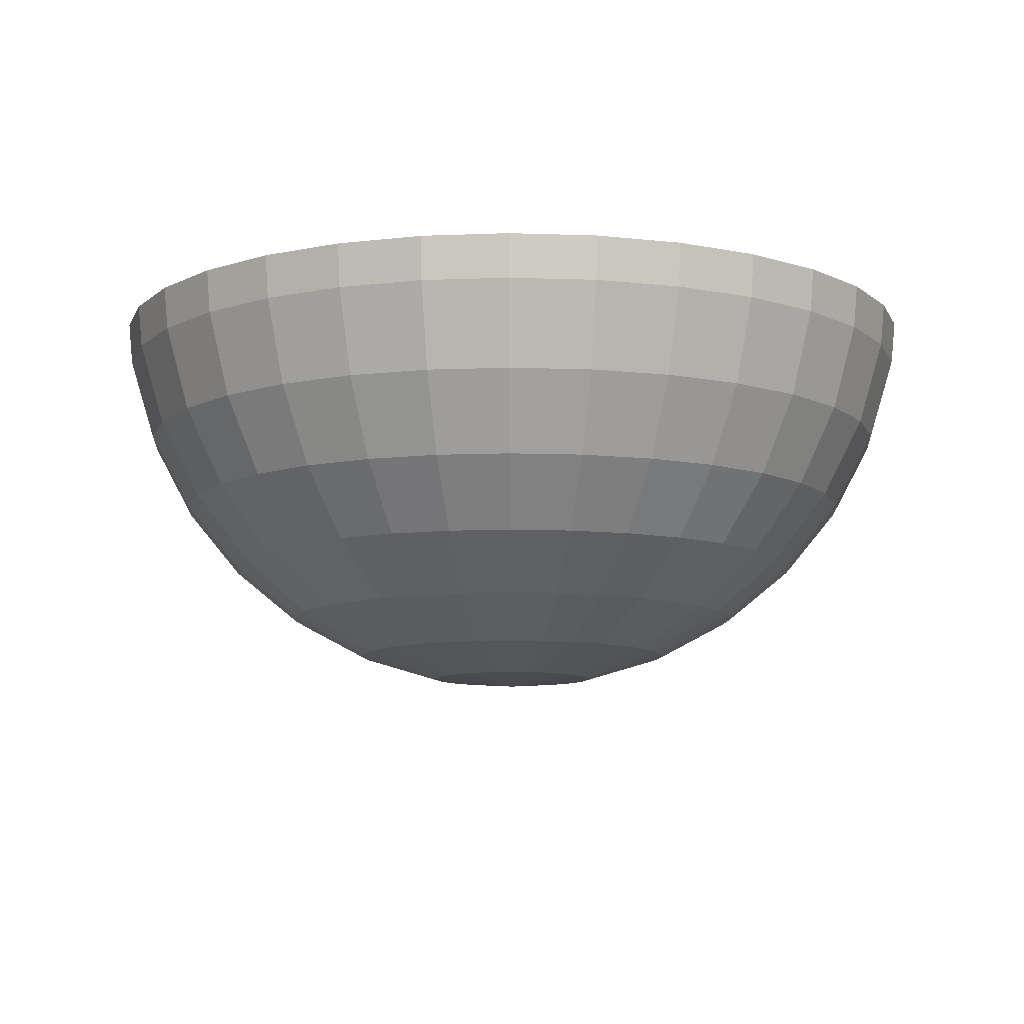
<metadata>
{"format":"obj","ext":"obj","renderer":"f3d","projection":"perspective","resolution":1024,"background":"white","views":[{"elev":-9.6,"azim":157.9,"up":"+Y"}]}
</metadata>
<code>
o Sphere.002_Sphere.023
v -0.61 4.724 0.7438
v -0.61 4.477 0.9086
v -0.5359 4.724 0.7511
v -0.5402 4.651 0.7727
v -0.5471 4.584 0.8078
v -0.5566 4.525 0.8551
v -0.568 4.477 0.9127
v -0.5811 4.441 0.9784
v -0.5953 4.419 1.05
v -0.4645 4.724 0.7727
v -0.473 4.651 0.7931
v -0.4867 4.584 0.8262
v -0.5051 4.525 0.8707
v -0.5276 4.477 0.925
v -0.5533 4.441 0.9869
v -0.5811 4.419 1.054
v -0.3988 4.724 0.8078
v -0.4111 4.651 0.8262
v -0.431 4.584 0.8559
v -0.4578 4.525 0.896
v -0.4904 4.477 0.9449
v -0.5276 4.441 1.001
v -0.568 4.419 1.061
v -0.3412 4.724 0.8551
v -0.3568 4.651 0.8707
v -0.3821 4.584 0.896
v -0.4162 4.525 0.9301
v -0.4578 4.477 0.9716
v -0.5051 4.441 1.019
v -0.5566 4.419 1.07
v -0.2939 4.724 0.9127
v -0.3123 4.651 0.925
v -0.3421 4.584 0.9449
v -0.3821 4.525 0.9716
v -0.431 4.477 1.004
v -0.4867 4.441 1.042
v -0.5471 4.419 1.082
v -0.2588 4.724 0.9784
v -0.2792 4.651 0.9869
v -0.3123 4.584 1.001
v -0.3568 4.525 1.019
v -0.4111 4.477 1.042
v -0.473 4.441 1.067
v -0.5402 4.419 1.095
v -0.2372 4.724 1.05
v -0.2588 4.651 1.054
v -0.2939 4.584 1.061
v -0.3412 4.525 1.07
v -0.3988 4.477 1.082
v -0.4645 4.441 1.095
v -0.5359 4.419 1.109
v -0.2299 4.724 1.124
v -0.2519 4.651 1.124
v -0.2877 4.584 1.124
v -0.3359 4.525 1.124
v -0.3947 4.477 1.124
v -0.4617 4.441 1.124
v -0.5344 4.419 1.124
v -0.2372 4.724 1.198
v -0.2588 4.651 1.194
v -0.2939 4.584 1.187
v -0.3412 4.525 1.177
v -0.3988 4.477 1.166
v -0.4645 4.441 1.153
v -0.5359 4.419 1.139
v -0.2588 4.724 1.269
v -0.2792 4.651 1.261
v -0.3123 4.584 1.247
v -0.3568 4.525 1.229
v -0.4111 4.477 1.206
v -0.473 4.441 1.181
v -0.5402 4.419 1.153
v -0.2939 4.724 1.335
v -0.3123 4.651 1.323
v -0.3421 4.584 1.303
v -0.3821 4.525 1.276
v -0.431 4.477 1.244
v -0.4867 4.441 1.206
v -0.5471 4.419 1.166
v -0.3412 4.724 1.393
v -0.3568 4.651 1.377
v -0.3821 4.584 1.352
v -0.4162 4.525 1.318
v -0.4578 4.477 1.276
v -0.5051 4.441 1.229
v -0.5566 4.419 1.177
v -0.3988 4.724 1.44
v -0.4111 4.651 1.422
v -0.431 4.584 1.392
v -0.4578 4.525 1.352
v -0.4904 4.477 1.303
v -0.5276 4.441 1.247
v -0.568 4.419 1.187
v -0.61 4.412 1.124
v -0.4645 4.724 1.475
v -0.473 4.651 1.455
v -0.4867 4.584 1.422
v -0.5051 4.525 1.377
v -0.5276 4.477 1.323
v -0.5533 4.441 1.261
v -0.5811 4.419 1.194
v -0.5359 4.724 1.497
v -0.5402 4.651 1.475
v -0.5471 4.584 1.44
v -0.5566 4.525 1.393
v -0.568 4.477 1.335
v -0.5811 4.441 1.269
v -0.5953 4.419 1.198
v -0.61 4.724 1.504
v -0.61 4.651 1.482
v -0.61 4.584 1.446
v -0.61 4.525 1.398
v -0.61 4.477 1.339
v -0.61 4.441 1.272
v -0.61 4.419 1.2
v -0.6842 4.724 1.497
v -0.6799 4.651 1.475
v -0.6729 4.584 1.44
v -0.6635 4.525 1.393
v -0.652 4.477 1.335
v -0.639 4.441 1.269
v -0.6248 4.419 1.198
v -0.7555 4.724 1.475
v -0.7471 4.651 1.455
v -0.7334 4.584 1.422
v -0.7149 4.525 1.377
v -0.6924 4.477 1.323
v -0.6668 4.441 1.261
v -0.639 4.419 1.194
v -0.8212 4.724 1.44
v -0.809 4.651 1.422
v -0.7891 4.584 1.392
v -0.7623 4.525 1.352
v -0.7297 4.477 1.303
v -0.6924 4.441 1.247
v -0.652 4.419 1.187
v -0.8788 4.724 1.393
v -0.8632 4.651 1.377
v -0.8379 4.584 1.352
v -0.8038 4.525 1.318
v -0.7623 4.477 1.276
v -0.7149 4.441 1.229
v -0.6635 4.419 1.177
v -0.9261 4.724 1.335
v -0.9078 4.651 1.323
v -0.878 4.584 1.303
v -0.8379 4.525 1.276
v -0.7891 4.477 1.244
v -0.7334 4.441 1.206
v -0.6729 4.419 1.166
v -0.9612 4.724 1.269
v -0.9409 4.651 1.261
v -0.9078 4.584 1.247
v -0.8632 4.525 1.229
v -0.809 4.477 1.206
v -0.7471 4.441 1.181
v -0.6799 4.419 1.153
v -0.9829 4.724 1.198
v -0.9612 4.651 1.194
v -0.9261 4.584 1.187
v -0.8788 4.525 1.177
v -0.8212 4.477 1.166
v -0.7555 4.441 1.153
v -0.6842 4.419 1.139
v -0.9902 4.724 1.124
v -0.9681 4.651 1.124
v -0.9323 4.584 1.124
v -0.8841 4.525 1.124
v -0.8254 4.477 1.124
v -0.7584 4.441 1.124
v -0.6856 4.419 1.124
v -0.9829 4.724 1.05
v -0.9612 4.651 1.054
v -0.9261 4.584 1.061
v -0.8788 4.525 1.07
v -0.8212 4.477 1.082
v -0.7555 4.441 1.095
v -0.6842 4.419 1.109
v -0.9612 4.724 0.9784
v -0.9409 4.651 0.9869
v -0.9078 4.584 1.001
v -0.8632 4.525 1.019
v -0.809 4.477 1.042
v -0.7471 4.441 1.067
v -0.6799 4.419 1.095
v -0.9261 4.724 0.9127
v -0.9078 4.651 0.925
v -0.878 4.584 0.9449
v -0.8379 4.525 0.9716
v -0.7891 4.477 1.004
v -0.7334 4.441 1.042
v -0.6729 4.419 1.082
v -0.8788 4.724 0.8551
v -0.8632 4.651 0.8707
v -0.8379 4.584 0.896
v -0.8038 4.525 0.9301
v -0.7623 4.477 0.9716
v -0.7149 4.441 1.019
v -0.6635 4.419 1.07
v -0.8212 4.724 0.8078
v -0.809 4.651 0.8262
v -0.7891 4.584 0.8559
v -0.7623 4.525 0.896
v -0.7297 4.477 0.9449
v -0.6924 4.441 1.001
v -0.652 4.419 1.061
v -0.7555 4.724 0.7727
v -0.7471 4.651 0.7931
v -0.7334 4.584 0.8262
v -0.7149 4.525 0.8707
v -0.6924 4.477 0.925
v -0.6668 4.441 0.9869
v -0.639 4.419 1.054
v -0.6842 4.724 0.7511
v -0.6799 4.651 0.7727
v -0.6729 4.584 0.8078
v -0.6635 4.525 0.8551
v -0.652 4.477 0.9127
v -0.639 4.441 0.9784
v -0.6248 4.419 1.05
v -0.61 4.651 0.7658
v -0.61 4.584 0.8016
v -0.61 4.525 0.8498
v -0.61 4.441 0.9756
v -0.61 4.419 1.048
v -0.61 4.762 0.74
v -0.5351 4.762 0.7474
v -0.4631 4.762 0.7692
v -0.3967 4.762 0.8047
v -0.3386 4.762 0.8525
v -0.2908 4.762 0.9106
v -0.2554 4.762 0.977
v -0.2335 4.762 1.049
v -0.2261 4.762 1.124
v -0.2335 4.762 1.199
v -0.2554 4.762 1.271
v -0.2908 4.762 1.337
v -0.3386 4.762 1.395
v -0.3967 4.762 1.443
v -0.4631 4.762 1.479
v -0.5351 4.762 1.5
v -0.61 4.762 1.508
v -0.6849 4.762 1.5
v -0.7569 4.762 1.479
v -0.8233 4.762 1.443
v -0.8815 4.762 1.395
v -0.9292 4.762 1.337
v -0.9647 4.762 1.271
v -0.9865 4.762 1.199
v -0.9939 4.762 1.124
v -0.9865 4.762 1.049
v -0.9647 4.762 0.977
v -0.9292 4.762 0.9106
v -0.8815 4.762 0.8525
v -0.8233 4.762 0.8047
v -0.7569 4.762 0.7692
v -0.6849 4.762 0.7474
v -0.61 4.727 0.7579
v -0.61 4.489 0.9167
v -0.5386 4.727 0.765
v -0.5428 4.657 0.7858
v -0.5495 4.592 0.8196
v -0.5586 4.535 0.8652
v -0.5696 4.489 0.9206
v -0.5822 4.455 0.9839
v -0.5958 4.433 1.053
v -0.47 4.727 0.7858
v -0.4781 4.657 0.8054
v -0.4913 4.592 0.8373
v -0.5091 4.535 0.8802
v -0.5307 4.489 0.9324
v -0.5554 4.455 0.9921
v -0.5822 4.433 1.057
v -0.4067 4.727 0.8196
v -0.4185 4.657 0.8373
v -0.4377 4.592 0.866
v -0.4635 4.535 0.9046
v -0.4949 4.489 0.9516
v -0.5307 4.455 1.005
v -0.5696 4.433 1.063
v -0.3512 4.727 0.8651
v -0.3663 4.657 0.8802
v -0.3907 4.592 0.9045
v -0.4235 4.535 0.9374
v -0.4635 4.489 0.9774
v -0.5091 4.455 1.023
v -0.5586 4.433 1.072
v -0.3057 4.727 0.9206
v -0.3234 4.657 0.9324
v -0.3521 4.592 0.9516
v -0.3907 4.535 0.9773
v -0.4377 4.489 1.009
v -0.4914 4.455 1.045
v -0.5496 4.433 1.084
v -0.2719 4.727 0.9839
v -0.2915 4.657 0.992
v -0.3234 4.592 1.005
v -0.3663 4.535 1.023
v -0.4186 4.489 1.045
v -0.4782 4.455 1.069
v -0.5428 4.433 1.096
v -0.2511 4.727 1.053
v -0.2719 4.657 1.057
v -0.3058 4.592 1.063
v -0.3513 4.535 1.072
v -0.4068 4.489 1.083
v -0.47 4.455 1.096
v -0.5387 4.433 1.11
v -0.2441 4.727 1.124
v -0.2653 4.657 1.124
v -0.2998 4.592 1.124
v -0.3462 4.535 1.124
v -0.4028 4.489 1.124
v -0.4673 4.455 1.124
v -0.5373 4.433 1.124
v -0.2511 4.727 1.195
v -0.2719 4.657 1.191
v -0.3058 4.592 1.184
v -0.3513 4.535 1.175
v -0.4068 4.489 1.164
v -0.47 4.455 1.152
v -0.5387 4.433 1.138
v -0.2719 4.727 1.264
v -0.2915 4.657 1.256
v -0.3234 4.592 1.243
v -0.3663 4.535 1.225
v -0.4186 4.489 1.203
v -0.4782 4.455 1.179
v -0.5428 4.433 1.152
v -0.3057 4.727 1.327
v -0.3234 4.657 1.315
v -0.3521 4.592 1.296
v -0.3907 4.535 1.27
v -0.4377 4.489 1.239
v -0.4914 4.455 1.203
v -0.5496 4.433 1.164
v -0.3512 4.727 1.383
v -0.3663 4.657 1.368
v -0.3907 4.592 1.343
v -0.4235 4.535 1.31
v -0.4635 4.489 1.27
v -0.5091 4.455 1.225
v -0.5586 4.433 1.175
v -0.4067 4.727 1.428
v -0.4185 4.657 1.411
v -0.4377 4.592 1.382
v -0.4635 4.535 1.343
v -0.4949 4.489 1.296
v -0.5307 4.455 1.243
v -0.5696 4.433 1.184
v -0.61 4.426 1.124
v -0.47 4.727 1.462
v -0.4781 4.657 1.442
v -0.4913 4.592 1.411
v -0.5091 4.535 1.368
v -0.5307 4.489 1.315
v -0.5554 4.455 1.256
v -0.5822 4.433 1.191
v -0.5386 4.727 1.483
v -0.5428 4.657 1.462
v -0.5495 4.592 1.428
v -0.5586 4.535 1.383
v -0.5696 4.489 1.327
v -0.5822 4.455 1.264
v -0.5958 4.433 1.195
v -0.61 4.727 1.49
v -0.61 4.657 1.469
v -0.61 4.592 1.434
v -0.61 4.535 1.388
v -0.61 4.489 1.331
v -0.61 4.455 1.267
v -0.61 4.433 1.197
v -0.6814 4.727 1.483
v -0.6773 4.657 1.462
v -0.6705 4.592 1.428
v -0.6615 4.535 1.383
v -0.6505 4.489 1.327
v -0.6379 4.455 1.264
v -0.6242 4.433 1.195
v -0.7501 4.727 1.462
v -0.7419 4.657 1.442
v -0.7287 4.592 1.411
v -0.711 4.535 1.368
v -0.6893 4.489 1.315
v -0.6646 4.455 1.256
v -0.6378 4.433 1.191
v -0.8133 4.727 1.428
v -0.8015 4.657 1.411
v -0.7824 4.592 1.382
v -0.7566 4.535 1.343
v -0.7252 4.489 1.296
v -0.6893 4.455 1.243
v -0.6504 4.433 1.184
v -0.8688 4.727 1.383
v -0.8538 4.657 1.368
v -0.8294 4.592 1.343
v -0.7966 4.535 1.31
v -0.7566 4.489 1.27
v -0.7109 4.455 1.225
v -0.6614 4.433 1.175
v -0.9143 4.727 1.327
v -0.8966 4.657 1.315
v -0.868 4.592 1.296
v -0.8294 4.535 1.27
v -0.7823 4.489 1.239
v -0.7287 4.455 1.203
v -0.6705 4.433 1.164
v -0.9481 4.727 1.264
v -0.9285 4.657 1.256
v -0.8966 4.592 1.243
v -0.8537 4.535 1.225
v -0.8015 4.489 1.203
v -0.7419 4.455 1.179
v -0.6772 4.433 1.152
v -0.969 4.727 1.195
v -0.9481 4.657 1.191
v -0.9143 4.592 1.184
v -0.8688 4.535 1.175
v -0.8133 4.489 1.164
v -0.75 4.455 1.152
v -0.6813 4.433 1.138
v -0.976 4.727 1.124
v -0.9547 4.657 1.124
v -0.9202 4.592 1.124
v -0.8738 4.535 1.124
v -0.8173 4.489 1.124
v -0.7527 4.455 1.124
v -0.6827 4.433 1.124
v -0.969 4.727 1.053
v -0.9481 4.657 1.057
v -0.9143 4.592 1.063
v -0.8688 4.535 1.072
v -0.8133 4.489 1.083
v -0.75 4.455 1.096
v -0.6813 4.433 1.11
v -0.9481 4.727 0.9839
v -0.9285 4.657 0.992
v -0.8966 4.592 1.005
v -0.8537 4.535 1.023
v -0.8015 4.489 1.045
v -0.7419 4.455 1.069
v -0.6772 4.433 1.096
v -0.9143 4.727 0.9206
v -0.8966 4.657 0.9324
v -0.868 4.592 0.9516
v -0.8294 4.535 0.9773
v -0.7823 4.489 1.009
v -0.7287 4.455 1.045
v -0.6705 4.433 1.084
v -0.8688 4.727 0.8651
v -0.8538 4.657 0.8802
v -0.8294 4.592 0.9045
v -0.7966 4.535 0.9374
v -0.7566 4.489 0.9774
v -0.7109 4.455 1.023
v -0.6614 4.433 1.072
v -0.8133 4.727 0.8196
v -0.8015 4.657 0.8373
v -0.7824 4.592 0.866
v -0.7566 4.535 0.9046
v -0.7252 4.489 0.9516
v -0.6893 4.455 1.005
v -0.6504 4.433 1.063
v -0.7501 4.727 0.7858
v -0.7419 4.657 0.8054
v -0.7287 4.592 0.8373
v -0.711 4.535 0.8802
v -0.6893 4.489 0.9324
v -0.6646 4.455 0.9921
v -0.6378 4.433 1.057
v -0.6814 4.727 0.765
v -0.6773 4.657 0.7858
v -0.6705 4.592 0.8196
v -0.6615 4.535 0.8652
v -0.6505 4.489 0.9206
v -0.6379 4.455 0.9839
v -0.6242 4.433 1.053
v -0.61 4.657 0.7792
v -0.61 4.592 0.8137
v -0.61 4.535 0.8601
v -0.61 4.455 0.9812
v -0.61 4.433 1.051
v -0.61 4.763 0.7544
v -0.5379 4.763 0.7615
v -0.4686 4.763 0.7826
v -0.4047 4.763 0.8167
v -0.3488 4.763 0.8626
v -0.3028 4.763 0.9186
v -0.2687 4.763 0.9825
v -0.2476 4.763 1.052
v -0.2405 4.763 1.124
v -0.2476 4.763 1.196
v -0.2687 4.763 1.265
v -0.3028 4.763 1.329
v -0.3488 4.763 1.385
v -0.4047 4.763 1.431
v -0.4686 4.763 1.465
v -0.5379 4.763 1.486
v -0.61 4.763 1.493
v -0.6821 4.763 1.486
v -0.7514 4.763 1.465
v -0.8153 4.763 1.431
v -0.8713 4.763 1.385
v -0.9172 4.763 1.329
v -0.9514 4.763 1.265
v -0.9724 4.763 1.196
v -0.9795 4.763 1.124
v -0.9724 4.763 1.052
v -0.9514 4.763 0.9825
v -0.9172 4.763 0.9186
v -0.8713 4.763 0.8626
v -0.8153 4.763 0.8167
v -0.7514 4.763 0.7826
v -0.6821 4.763 0.7615
f 221 1 3 4
f 222 221 4 5
f 223 222 5 6
f 2 223 6 7
f 224 2 7 8
f 225 224 8 9
f 94 225 9
f 94 9 16
f 4 3 10 11
f 5 4 11 12
f 6 5 12 13
f 7 6 13 14
f 8 7 14 15
f 9 8 15 16
f 14 13 20 21
f 15 14 21 22
f 16 15 22 23
f 94 16 23
f 11 10 17 18
f 12 11 18 19
f 13 12 19 20
f 18 17 24 25
f 19 18 25 26
f 20 19 26 27
f 21 20 27 28
f 22 21 28 29
f 23 22 29 30
f 94 23 30
f 28 27 34 35
f 29 28 35 36
f 30 29 36 37
f 94 30 37
f 25 24 31 32
f 26 25 32 33
f 27 26 33 34
f 32 31 38 39
f 33 32 39 40
f 34 33 40 41
f 35 34 41 42
f 36 35 42 43
f 37 36 43 44
f 94 37 44
f 43 42 49 50
f 44 43 50 51
f 94 44 51
f 39 38 45 46
f 40 39 46 47
f 41 40 47 48
f 42 41 48 49
f 47 46 53 54
f 48 47 54 55
f 49 48 55 56
f 50 49 56 57
f 51 50 57 58
f 94 51 58
f 46 45 52 53
f 58 57 64 65
f 94 58 65
f 53 52 59 60
f 54 53 60 61
f 55 54 61 62
f 56 55 62 63
f 57 56 63 64
f 61 60 67 68
f 62 61 68 69
f 63 62 69 70
f 64 63 70 71
f 65 64 71 72
f 94 65 72
f 60 59 66 67
f 72 71 78 79
f 94 72 79
f 67 66 73 74
f 68 67 74 75
f 69 68 75 76
f 70 69 76 77
f 71 70 77 78
f 76 75 82 83
f 77 76 83 84
f 78 77 84 85
f 79 78 85 86
f 94 79 86
f 74 73 80 81
f 75 74 81 82
f 94 86 93
f 81 80 87 88
f 82 81 88 89
f 83 82 89 90
f 84 83 90 91
f 85 84 91 92
f 86 85 92 93
f 90 89 97 98
f 91 90 98 99
f 92 91 99 100
f 93 92 100 101
f 94 93 101
f 88 87 95 96
f 89 88 96 97
f 94 101 108
f 96 95 102 103
f 97 96 103 104
f 98 97 104 105
f 99 98 105 106
f 100 99 106 107
f 101 100 107 108
f 106 105 112 113
f 107 106 113 114
f 108 107 114 115
f 94 108 115
f 103 102 109 110
f 104 103 110 111
f 105 104 111 112
f 110 109 116 117
f 111 110 117 118
f 112 111 118 119
f 113 112 119 120
f 114 113 120 121
f 115 114 121 122
f 94 115 122
f 121 120 127 128
f 122 121 128 129
f 94 122 129
f 117 116 123 124
f 118 117 124 125
f 119 118 125 126
f 120 119 126 127
f 124 123 130 131
f 125 124 131 132
f 126 125 132 133
f 127 126 133 134
f 128 127 134 135
f 129 128 135 136
f 94 129 136
f 135 134 141 142
f 136 135 142 143
f 94 136 143
f 131 130 137 138
f 132 131 138 139
f 133 132 139 140
f 134 133 140 141
f 139 138 145 146
f 140 139 146 147
f 141 140 147 148
f 142 141 148 149
f 143 142 149 150
f 94 143 150
f 138 137 144 145
f 150 149 156 157
f 94 150 157
f 145 144 151 152
f 146 145 152 153
f 147 146 153 154
f 148 147 154 155
f 149 148 155 156
f 153 152 159 160
f 154 153 160 161
f 155 154 161 162
f 156 155 162 163
f 157 156 163 164
f 94 157 164
f 152 151 158 159
f 164 163 170 171
f 94 164 171
f 159 158 165 166
f 160 159 166 167
f 161 160 167 168
f 162 161 168 169
f 163 162 169 170
f 168 167 174 175
f 169 168 175 176
f 170 169 176 177
f 171 170 177 178
f 94 171 178
f 166 165 172 173
f 167 166 173 174
f 94 178 185
f 173 172 179 180
f 174 173 180 181
f 175 174 181 182
f 176 175 182 183
f 177 176 183 184
f 178 177 184 185
f 183 182 189 190
f 184 183 190 191
f 185 184 191 192
f 94 185 192
f 180 179 186 187
f 181 180 187 188
f 182 181 188 189
f 187 186 193 194
f 188 187 194 195
f 189 188 195 196
f 190 189 196 197
f 191 190 197 198
f 192 191 198 199
f 94 192 199
f 197 196 203 204
f 198 197 204 205
f 199 198 205 206
f 94 199 206
f 194 193 200 201
f 195 194 201 202
f 196 195 202 203
f 201 200 207 208
f 202 201 208 209
f 203 202 209 210
f 204 203 210 211
f 205 204 211 212
f 206 205 212 213
f 94 206 213
f 212 211 218 219
f 213 212 219 220
f 94 213 220
f 208 207 214 215
f 209 208 215 216
f 210 209 216 217
f 211 210 217 218
f 215 214 1 221
f 216 215 221 222
f 217 216 222 223
f 218 217 223 2
f 219 218 2 224
f 220 219 224 225
f 94 220 225
f 214 257 226 1
f 207 256 257 214
f 200 255 256 207
f 193 254 255 200
f 186 253 254 193
f 179 252 253 186
f 172 251 252 179
f 165 250 251 172
f 158 249 250 165
f 151 248 249 158
f 144 247 248 151
f 137 246 247 144
f 130 245 246 137
f 123 244 245 130
f 116 243 244 123
f 109 242 243 116
f 102 241 242 109
f 95 240 241 102
f 87 239 240 95
f 80 238 239 87
f 73 237 238 80
f 66 236 237 73
f 59 235 236 66
f 52 234 235 59
f 45 233 234 52
f 38 232 233 45
f 31 231 232 38
f 24 230 231 31
f 17 229 230 24
f 10 228 229 17
f 3 227 228 10
f 1 226 227 3
f 478 261 260 258
f 479 262 261 478
f 480 263 262 479
f 259 264 263 480
f 481 265 264 259
f 482 266 265 481
f 351 266 482
f 351 273 266
f 261 268 267 260
f 262 269 268 261
f 263 270 269 262
f 264 271 270 263
f 265 272 271 264
f 266 273 272 265
f 271 278 277 270
f 272 279 278 271
f 273 280 279 272
f 351 280 273
f 268 275 274 267
f 269 276 275 268
f 270 277 276 269
f 275 282 281 274
f 276 283 282 275
f 277 284 283 276
f 278 285 284 277
f 279 286 285 278
f 280 287 286 279
f 351 287 280
f 285 292 291 284
f 286 293 292 285
f 287 294 293 286
f 351 294 287
f 282 289 288 281
f 283 290 289 282
f 284 291 290 283
f 289 296 295 288
f 290 297 296 289
f 291 298 297 290
f 292 299 298 291
f 293 300 299 292
f 294 301 300 293
f 351 301 294
f 300 307 306 299
f 301 308 307 300
f 351 308 301
f 296 303 302 295
f 297 304 303 296
f 298 305 304 297
f 299 306 305 298
f 304 311 310 303
f 305 312 311 304
f 306 313 312 305
f 307 314 313 306
f 308 315 314 307
f 351 315 308
f 303 310 309 302
f 315 322 321 314
f 351 322 315
f 310 317 316 309
f 311 318 317 310
f 312 319 318 311
f 313 320 319 312
f 314 321 320 313
f 318 325 324 317
f 319 326 325 318
f 320 327 326 319
f 321 328 327 320
f 322 329 328 321
f 351 329 322
f 317 324 323 316
f 329 336 335 328
f 351 336 329
f 324 331 330 323
f 325 332 331 324
f 326 333 332 325
f 327 334 333 326
f 328 335 334 327
f 333 340 339 332
f 334 341 340 333
f 335 342 341 334
f 336 343 342 335
f 351 343 336
f 331 338 337 330
f 332 339 338 331
f 351 350 343
f 338 345 344 337
f 339 346 345 338
f 340 347 346 339
f 341 348 347 340
f 342 349 348 341
f 343 350 349 342
f 347 355 354 346
f 348 356 355 347
f 349 357 356 348
f 350 358 357 349
f 351 358 350
f 345 353 352 344
f 346 354 353 345
f 351 365 358
f 353 360 359 352
f 354 361 360 353
f 355 362 361 354
f 356 363 362 355
f 357 364 363 356
f 358 365 364 357
f 363 370 369 362
f 364 371 370 363
f 365 372 371 364
f 351 372 365
f 360 367 366 359
f 361 368 367 360
f 362 369 368 361
f 367 374 373 366
f 368 375 374 367
f 369 376 375 368
f 370 377 376 369
f 371 378 377 370
f 372 379 378 371
f 351 379 372
f 378 385 384 377
f 379 386 385 378
f 351 386 379
f 374 381 380 373
f 375 382 381 374
f 376 383 382 375
f 377 384 383 376
f 381 388 387 380
f 382 389 388 381
f 383 390 389 382
f 384 391 390 383
f 385 392 391 384
f 386 393 392 385
f 351 393 386
f 392 399 398 391
f 393 400 399 392
f 351 400 393
f 388 395 394 387
f 389 396 395 388
f 390 397 396 389
f 391 398 397 390
f 396 403 402 395
f 397 404 403 396
f 398 405 404 397
f 399 406 405 398
f 400 407 406 399
f 351 407 400
f 395 402 401 394
f 407 414 413 406
f 351 414 407
f 402 409 408 401
f 403 410 409 402
f 404 411 410 403
f 405 412 411 404
f 406 413 412 405
f 410 417 416 409
f 411 418 417 410
f 412 419 418 411
f 413 420 419 412
f 414 421 420 413
f 351 421 414
f 409 416 415 408
f 421 428 427 420
f 351 428 421
f 416 423 422 415
f 417 424 423 416
f 418 425 424 417
f 419 426 425 418
f 420 427 426 419
f 425 432 431 424
f 426 433 432 425
f 427 434 433 426
f 428 435 434 427
f 351 435 428
f 423 430 429 422
f 424 431 430 423
f 351 442 435
f 430 437 436 429
f 431 438 437 430
f 432 439 438 431
f 433 440 439 432
f 434 441 440 433
f 435 442 441 434
f 440 447 446 439
f 441 448 447 440
f 442 449 448 441
f 351 449 442
f 437 444 443 436
f 438 445 444 437
f 439 446 445 438
f 444 451 450 443
f 445 452 451 444
f 446 453 452 445
f 447 454 453 446
f 448 455 454 447
f 449 456 455 448
f 351 456 449
f 454 461 460 453
f 455 462 461 454
f 456 463 462 455
f 351 463 456
f 451 458 457 450
f 452 459 458 451
f 453 460 459 452
f 458 465 464 457
f 459 466 465 458
f 460 467 466 459
f 461 468 467 460
f 462 469 468 461
f 463 470 469 462
f 351 470 463
f 469 476 475 468
f 470 477 476 469
f 351 477 470
f 465 472 471 464
f 466 473 472 465
f 467 474 473 466
f 468 475 474 467
f 472 478 258 471
f 473 479 478 472
f 474 480 479 473
f 475 259 480 474
f 476 481 259 475
f 477 482 481 476
f 351 482 477
f 471 258 483 514
f 464 471 514 513
f 457 464 513 512
f 450 457 512 511
f 443 450 511 510
f 436 443 510 509
f 429 436 509 508
f 422 429 508 507
f 415 422 507 506
f 408 415 506 505
f 401 408 505 504
f 394 401 504 503
f 387 394 503 502
f 380 387 502 501
f 373 380 501 500
f 366 373 500 499
f 359 366 499 498
f 352 359 498 497
f 344 352 497 496
f 337 344 496 495
f 330 337 495 494
f 323 330 494 493
f 316 323 493 492
f 309 316 492 491
f 302 309 491 490
f 295 302 490 489
f 288 295 489 488
f 281 288 488 487
f 274 281 487 486
f 267 274 486 485
f 260 267 485 484
f 258 260 484 483
f 226 257 514 483
f 257 256 513 514
f 256 255 512 513
f 255 254 511 512
f 254 253 510 511
f 253 252 509 510
f 252 251 508 509
f 251 250 507 508
f 250 249 506 507
f 249 248 505 506
f 248 247 504 505
f 247 246 503 504
f 246 245 502 503
f 245 244 501 502
f 244 243 500 501
f 243 242 499 500
f 242 241 498 499
f 241 240 497 498
f 240 239 496 497
f 239 238 495 496
f 238 237 494 495
f 237 236 493 494
f 236 235 492 493
f 235 234 491 492
f 234 233 490 491
f 233 232 489 490
f 232 231 488 489
f 231 230 487 488
f 230 229 486 487
f 229 228 485 486
f 228 227 484 485
f 227 226 483 484

</code>
